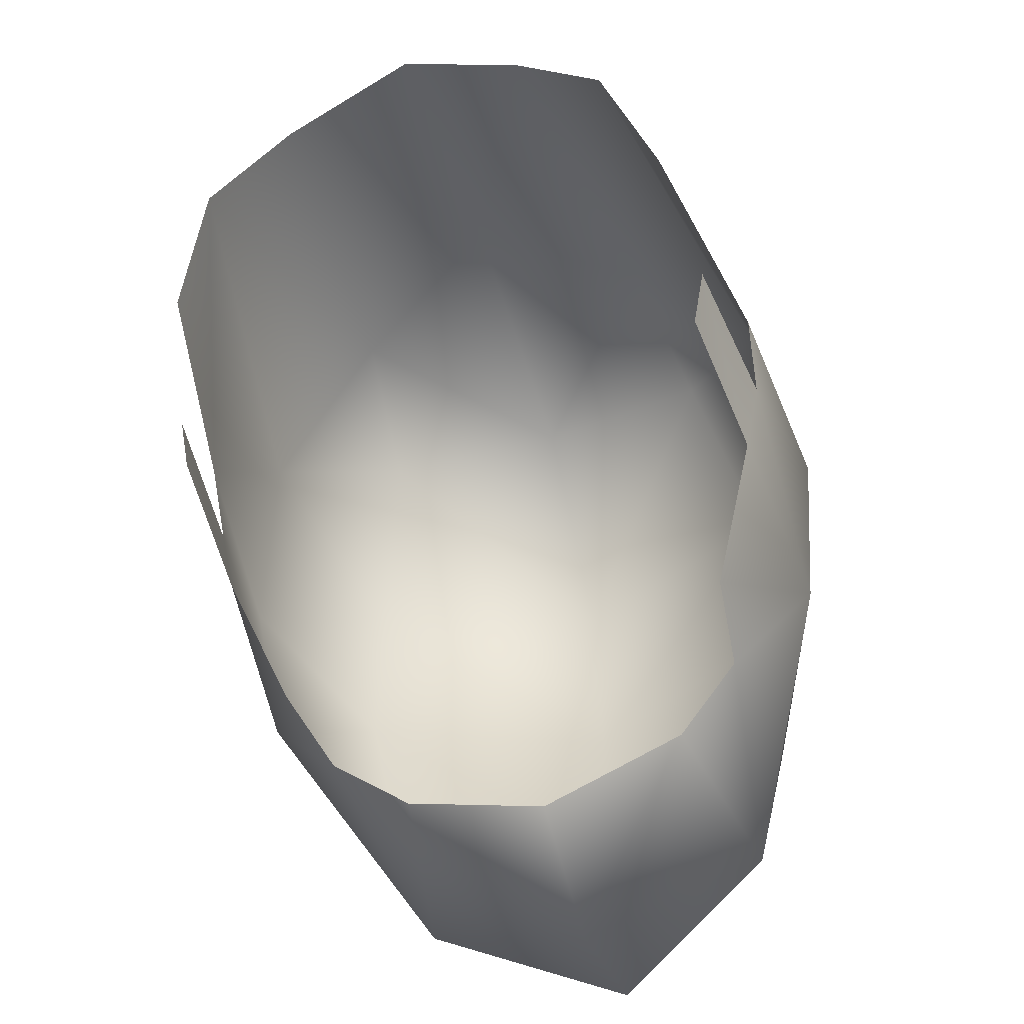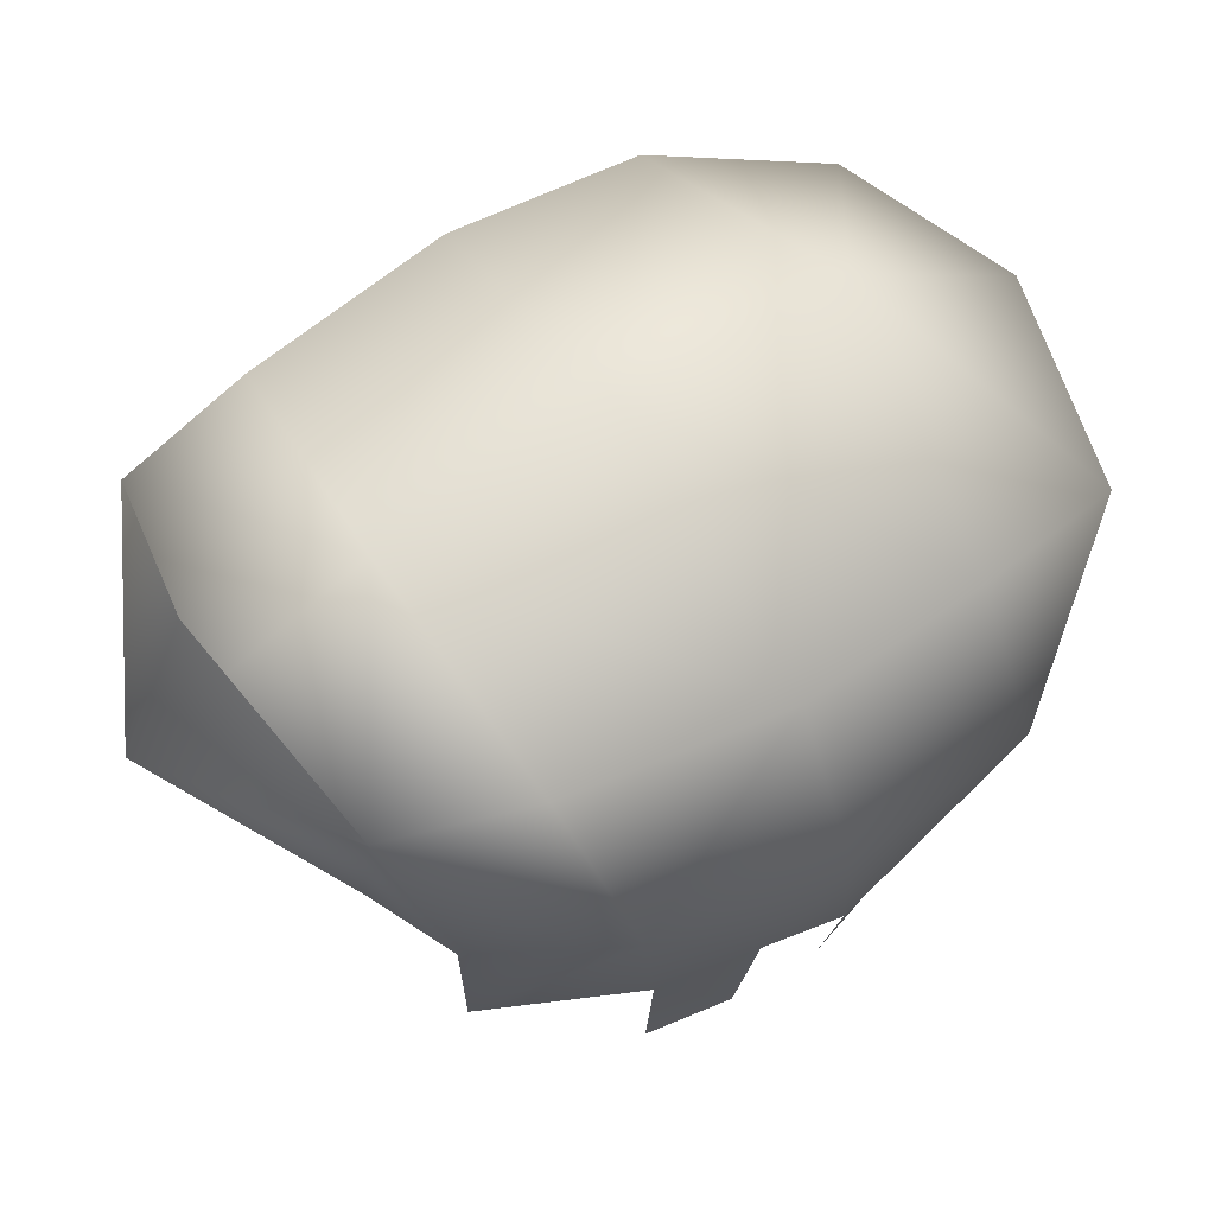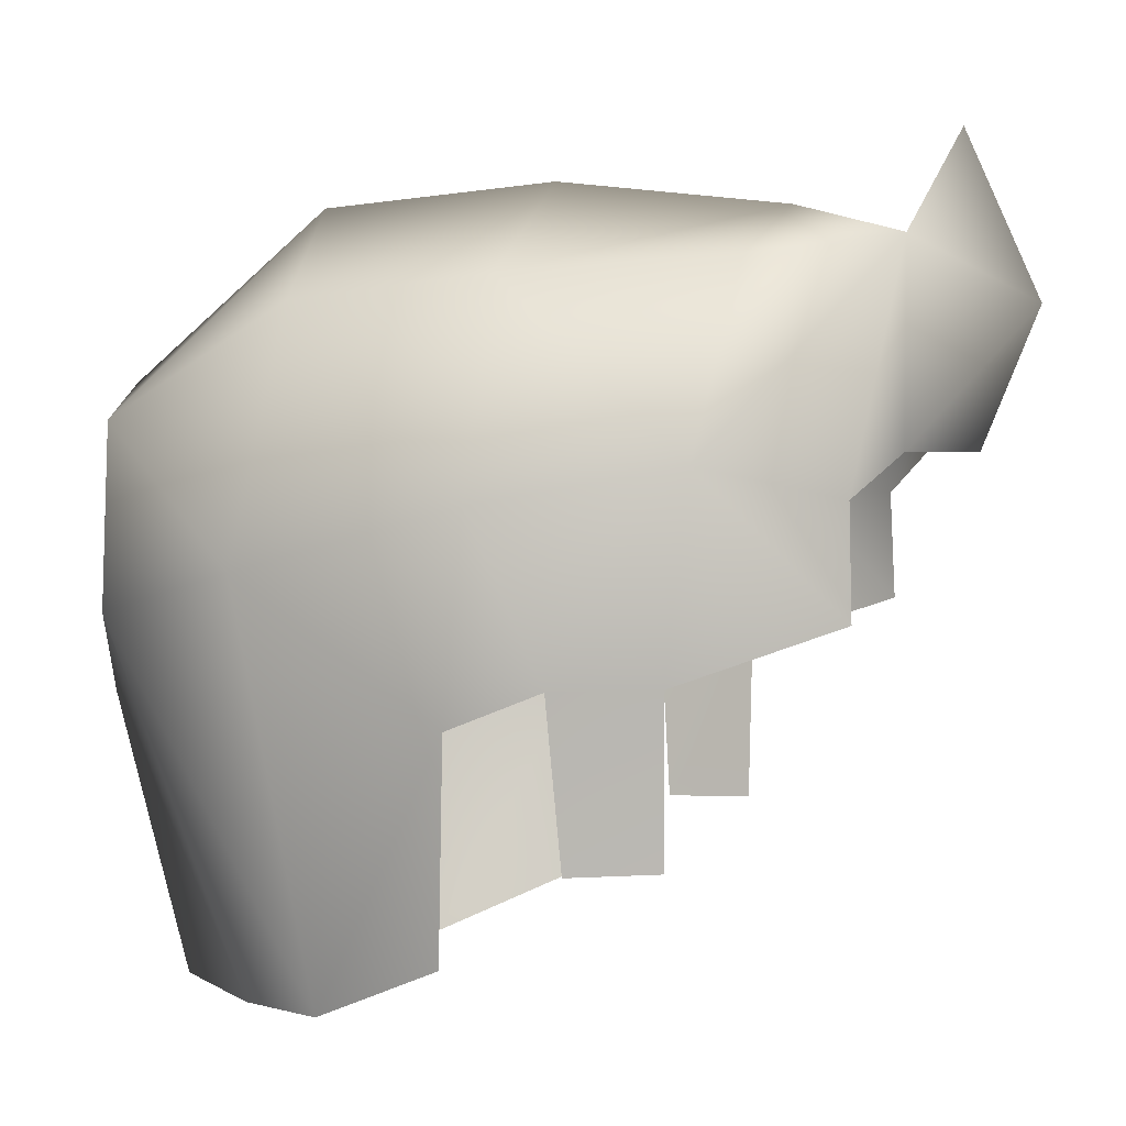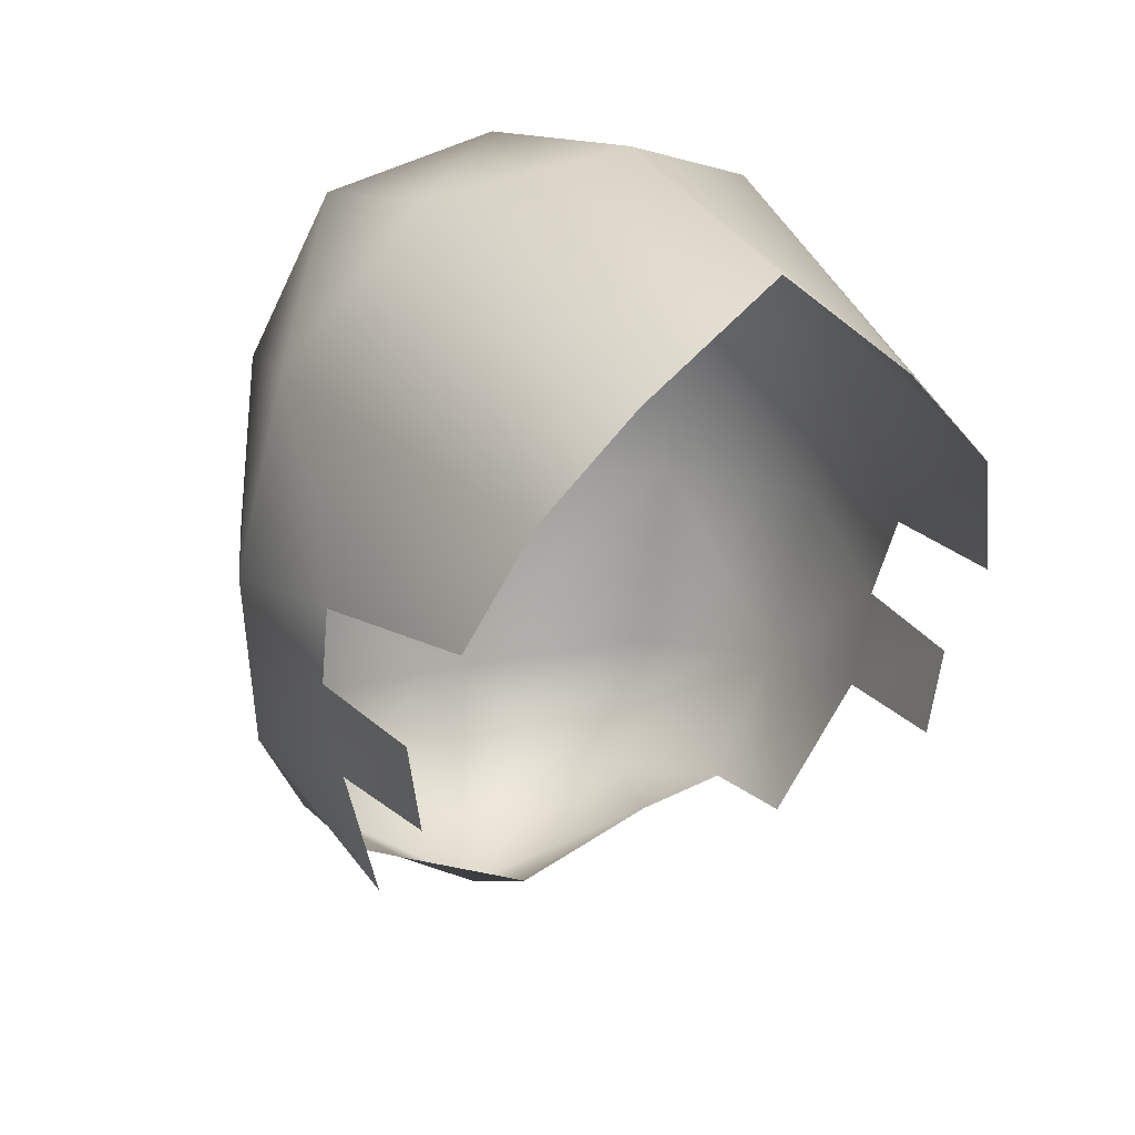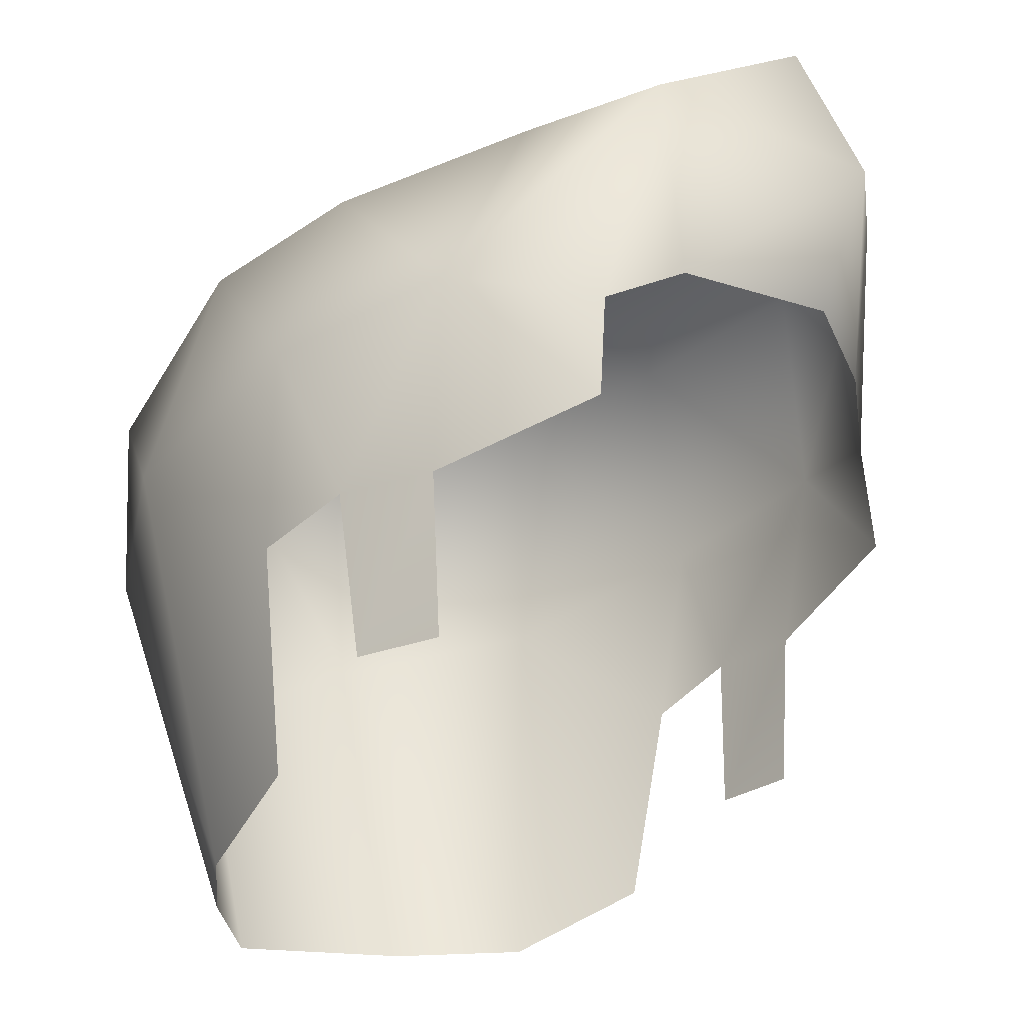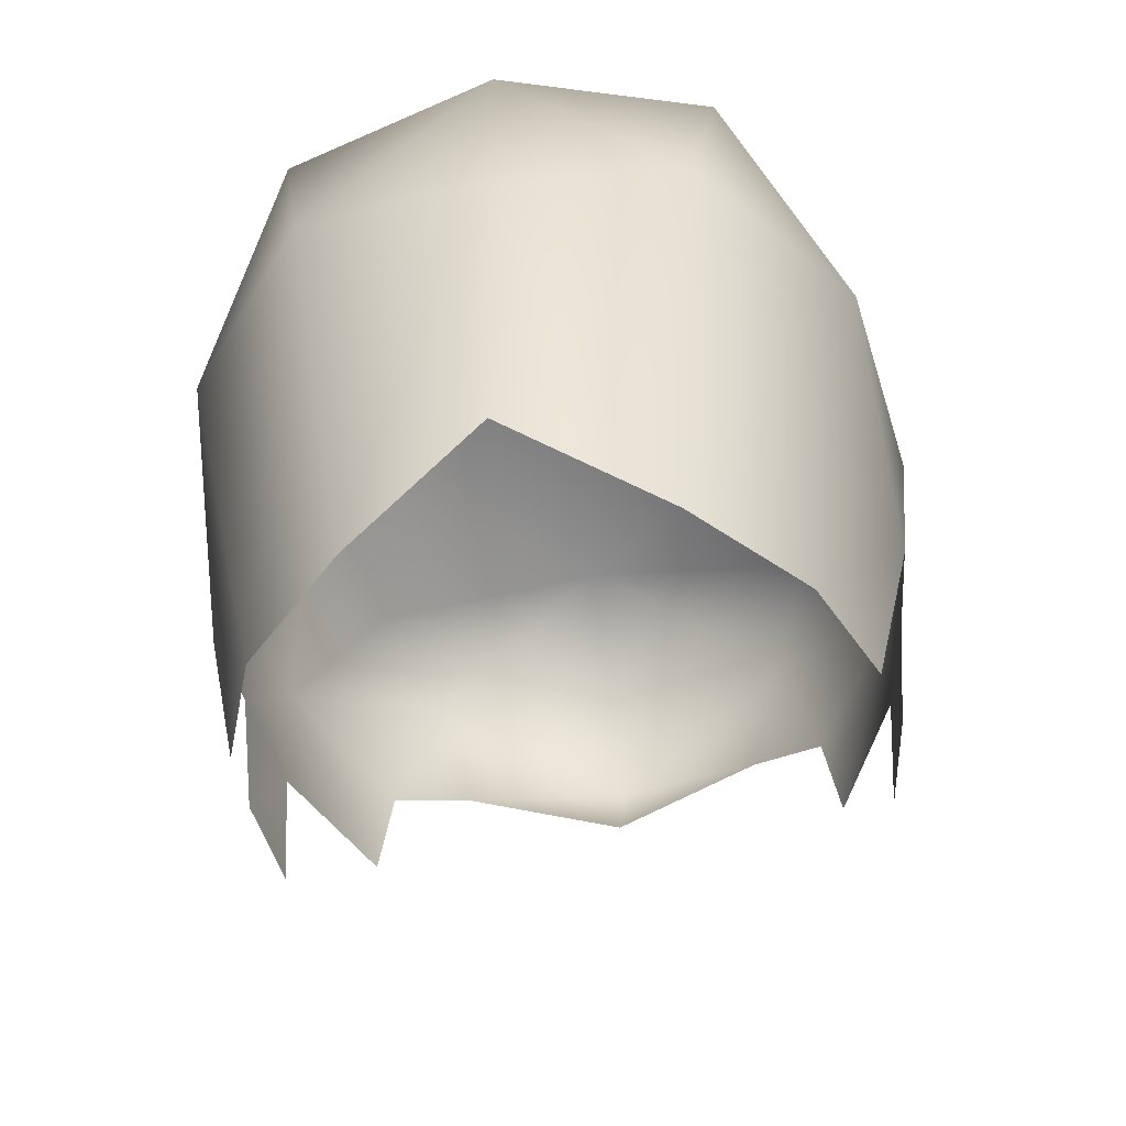
<metadata>
{"format":"obj","ext":"obj","renderer":"f3d","projection":"perspective","resolution":1024,"background":"white","views":[{"elev":-56.4,"azim":-161.9,"up":"+Y"},{"elev":63.9,"azim":56.4,"up":"+Z"},{"elev":2.3,"azim":-78.8,"up":"+Z"},{"elev":17.4,"azim":153.2,"up":"+Y"},{"elev":-23.2,"azim":-50.6,"up":"+Z"},{"elev":-59.2,"azim":-171.2,"up":"+Z"}]}
</metadata>
<code>
o Mesh.002_male_hair
v -2.198 -6.505 11.68
v -2.645 -4.994 11.47
v -3.556 -4.612 9.445
v 3.3 -4.612 9.445
v 2.389 -4.994 11.47
v 1.943 -6.505 11.68
v -3.652 -2.277 6.931
v -3.514 -0.1188 8.412
v -2.693 -0.7404 3.968
v 2.438 -0.7404 3.968
v 3.258 -0.1188 8.412
v 3.397 -2.277 6.931
v -3.2 -2.126 4.575
v 2.945 -2.126 4.575
v -3.846 -2.516 9.07
v 3.59 -2.516 9.07
v -3.574 -3.243 7.316
v 3.319 -3.243 7.316
v -0.1276 -7.735 11.09
v -0.1276 -6.931 12.92
v -1.793 -6.466 9.572
v -0.1276 -7.118 9.572
v 1.537 -6.466 9.572
v -3.357 -4.349 7.34
v 3.102 -4.349 7.34
v -3.382 -3.373 5.538
v 3.126 -3.373 5.538
v -3.215 -4.329 5.578
v 2.96 -4.329 5.578
v -2.085 1.683 7.936
v -0.1276 2.256 6.952
v -1.65 0.3039 3.882
v 1.394 0.3039 3.882
v 1.83 1.683 7.936
v -0.1276 1.438 3.87
v -0.1276 1.994 10.32
v -2.351 1.512 9.897
v 2.095 1.512 9.897
v -0.1276 -5.175 12.15
v -0.1276 -2.661 12.43
v -3.021 -2.638 11.29
v 2.765 -2.638 11.29
v -2.735 -6.045 7.928
v -2.587 -6.005 9.115
v 2.332 -6.005 9.115
v 2.48 -6.045 7.928
v -2.878 -0.5312 11.06
v 2.623 -0.5312 11.06
v -0.1276 -0.1401 12.18
f 1 2 3
f 4 5 6
f 7 8 9
f 10 11 12
f 13 7 9
f 10 12 14
f 7 15 8
f 11 16 12
f 15 7 17
f 18 12 16
f 20 1 19
f 6 20 19
f 21 22 19
f 19 22 23
f 19 1 21
f 23 6 19
f 15 17 3
f 4 18 16
f 17 24 3
f 4 25 18
f 24 17 26
f 27 18 25
f 24 26 28
f 29 27 25
f 30 31 32
f 33 31 34
f 31 35 32
f 35 31 33
f 36 31 30
f 34 31 36
f 36 30 37
f 38 34 36
f 39 40 41
f 42 40 39
f 39 41 2
f 5 42 39
f 1 19 39
f 39 19 6
f 1 39 2
f 5 39 6
f 9 8 30
f 34 11 10
f 9 30 32
f 33 34 10
f 43 44 3
f 4 45 46
f 43 3 24
f 25 4 46
f 41 40 47
f 48 40 42
f 40 49 47
f 48 49 40
f 47 49 37
f 38 49 48
f 49 36 37
f 38 36 49
f 8 47 37
f 38 48 11
f 8 37 30
f 34 38 11
f 15 41 47
f 48 42 16
f 15 47 8
f 11 48 16
f 3 2 41
f 42 5 4
f 3 41 15
f 16 42 4
f 21 1 44
f 6 23 45
f 1 3 44
f 45 4 6

</code>
